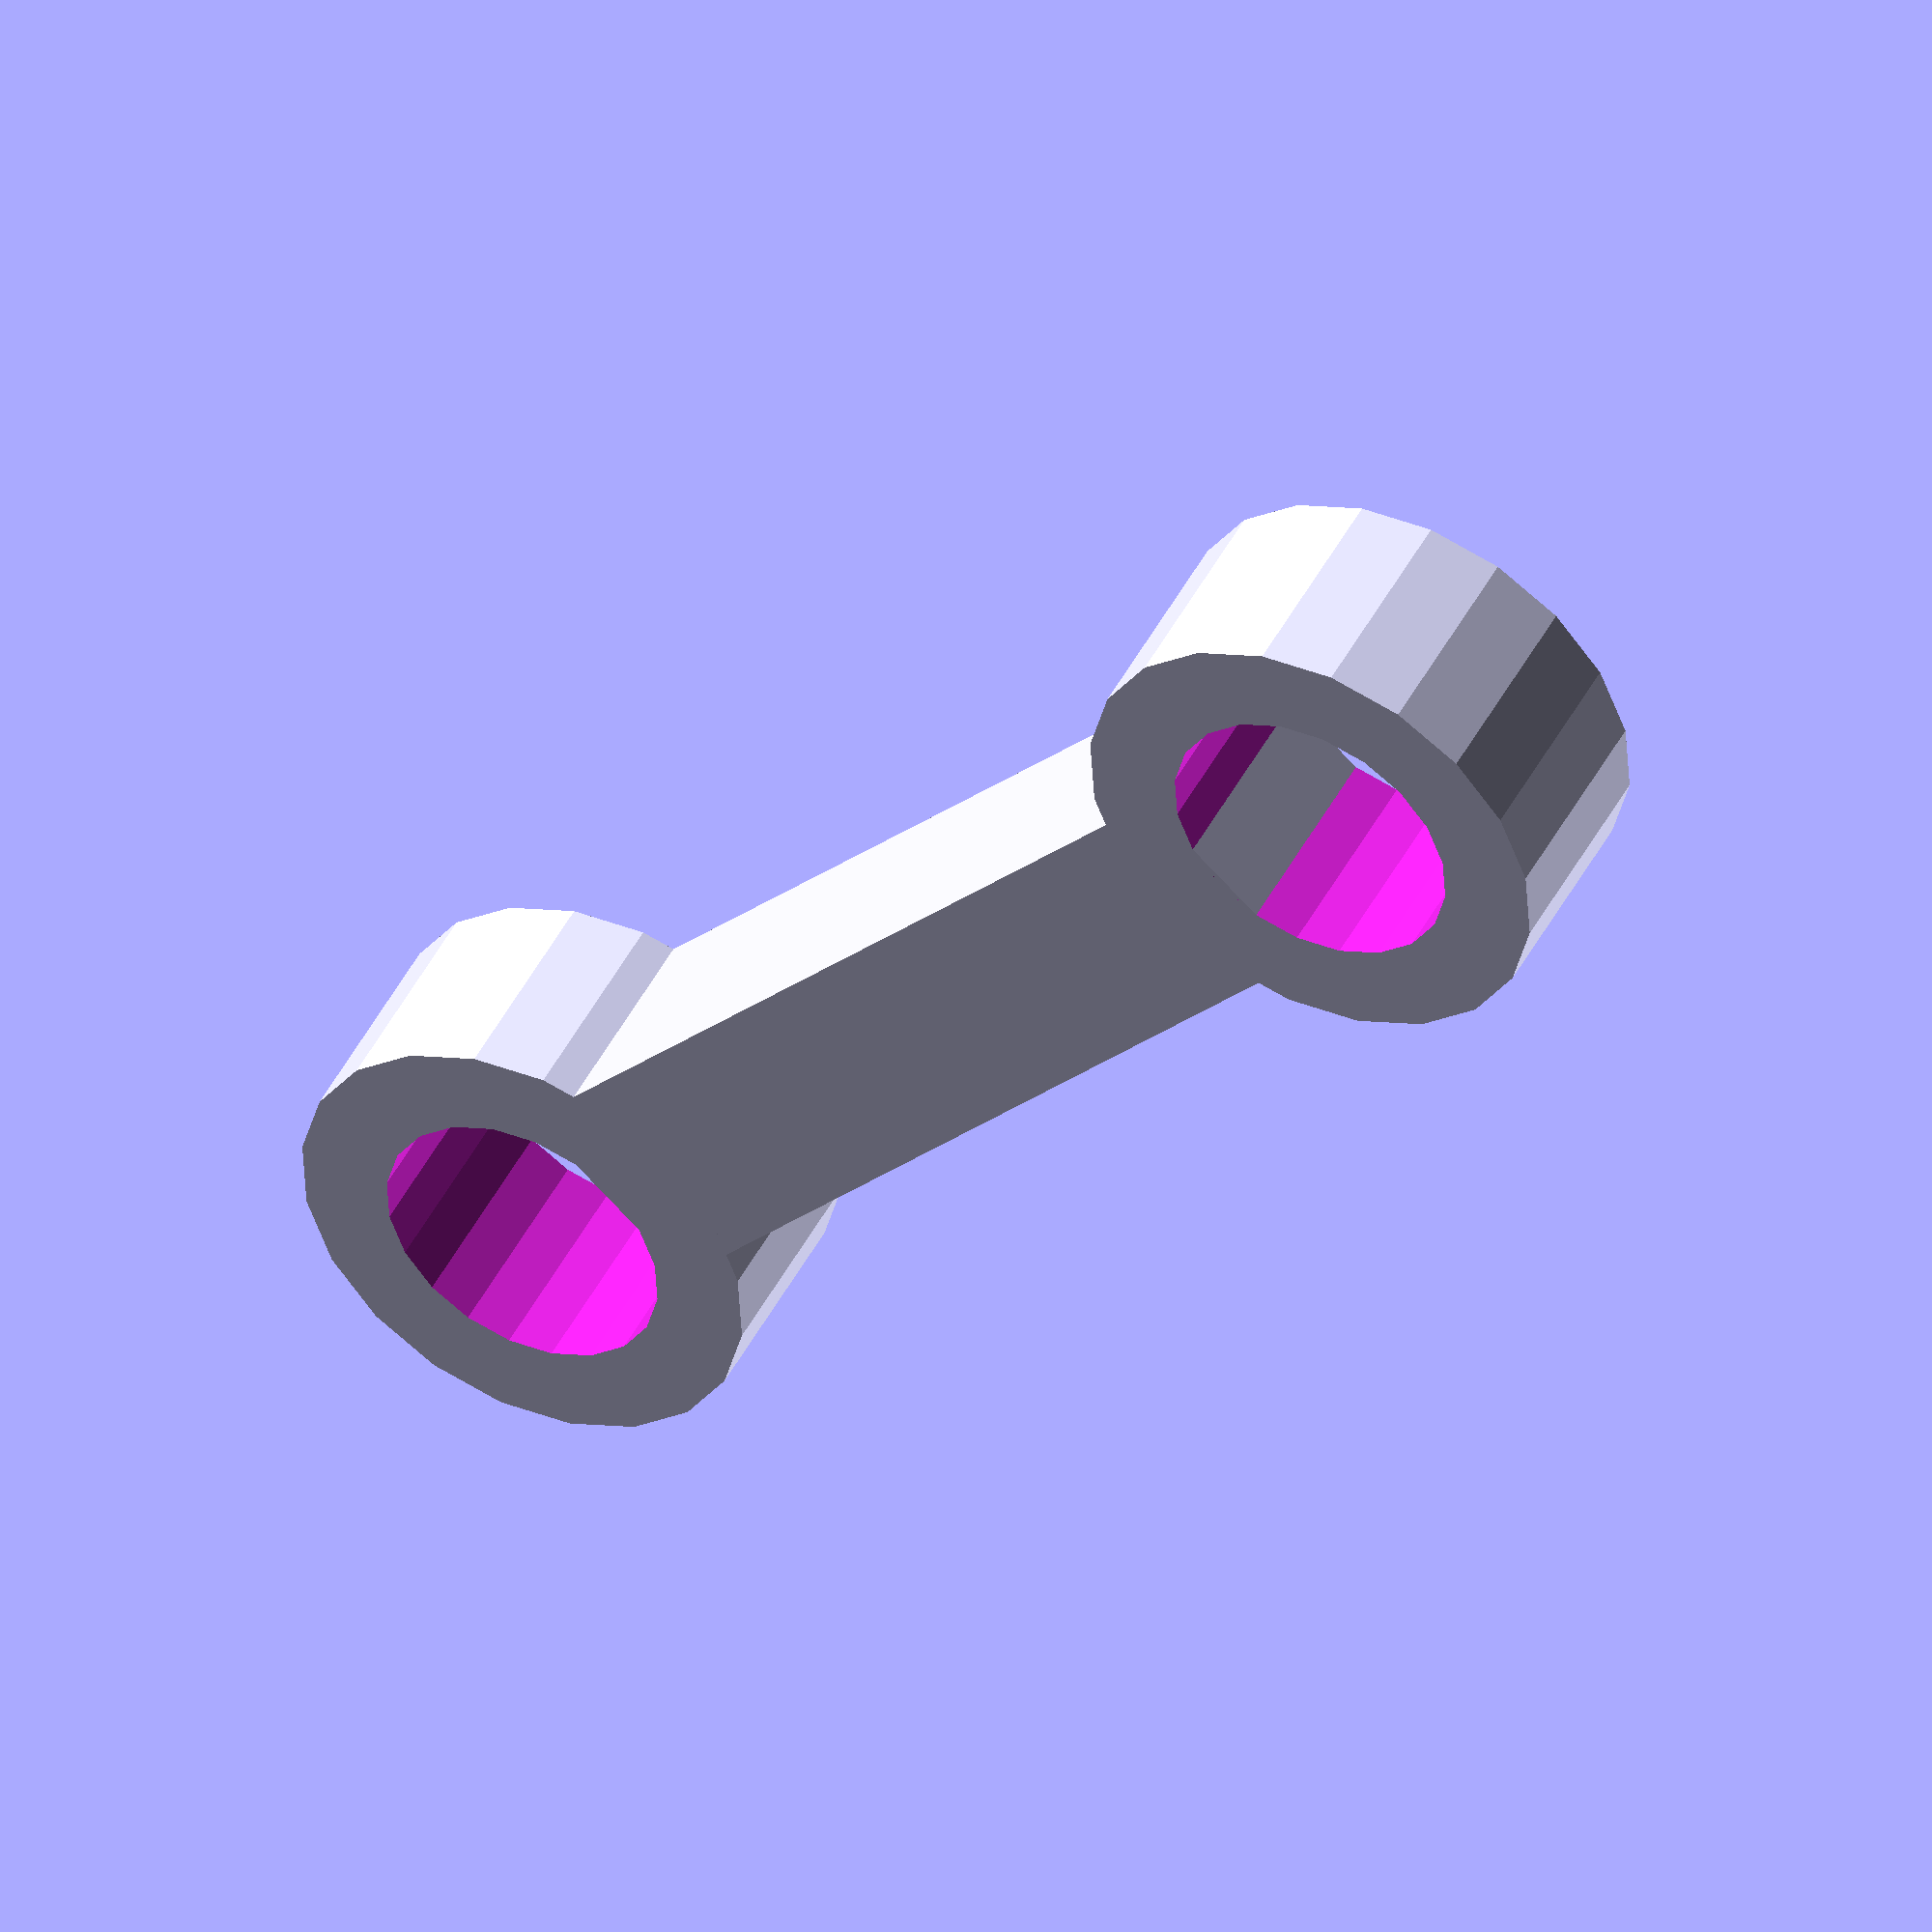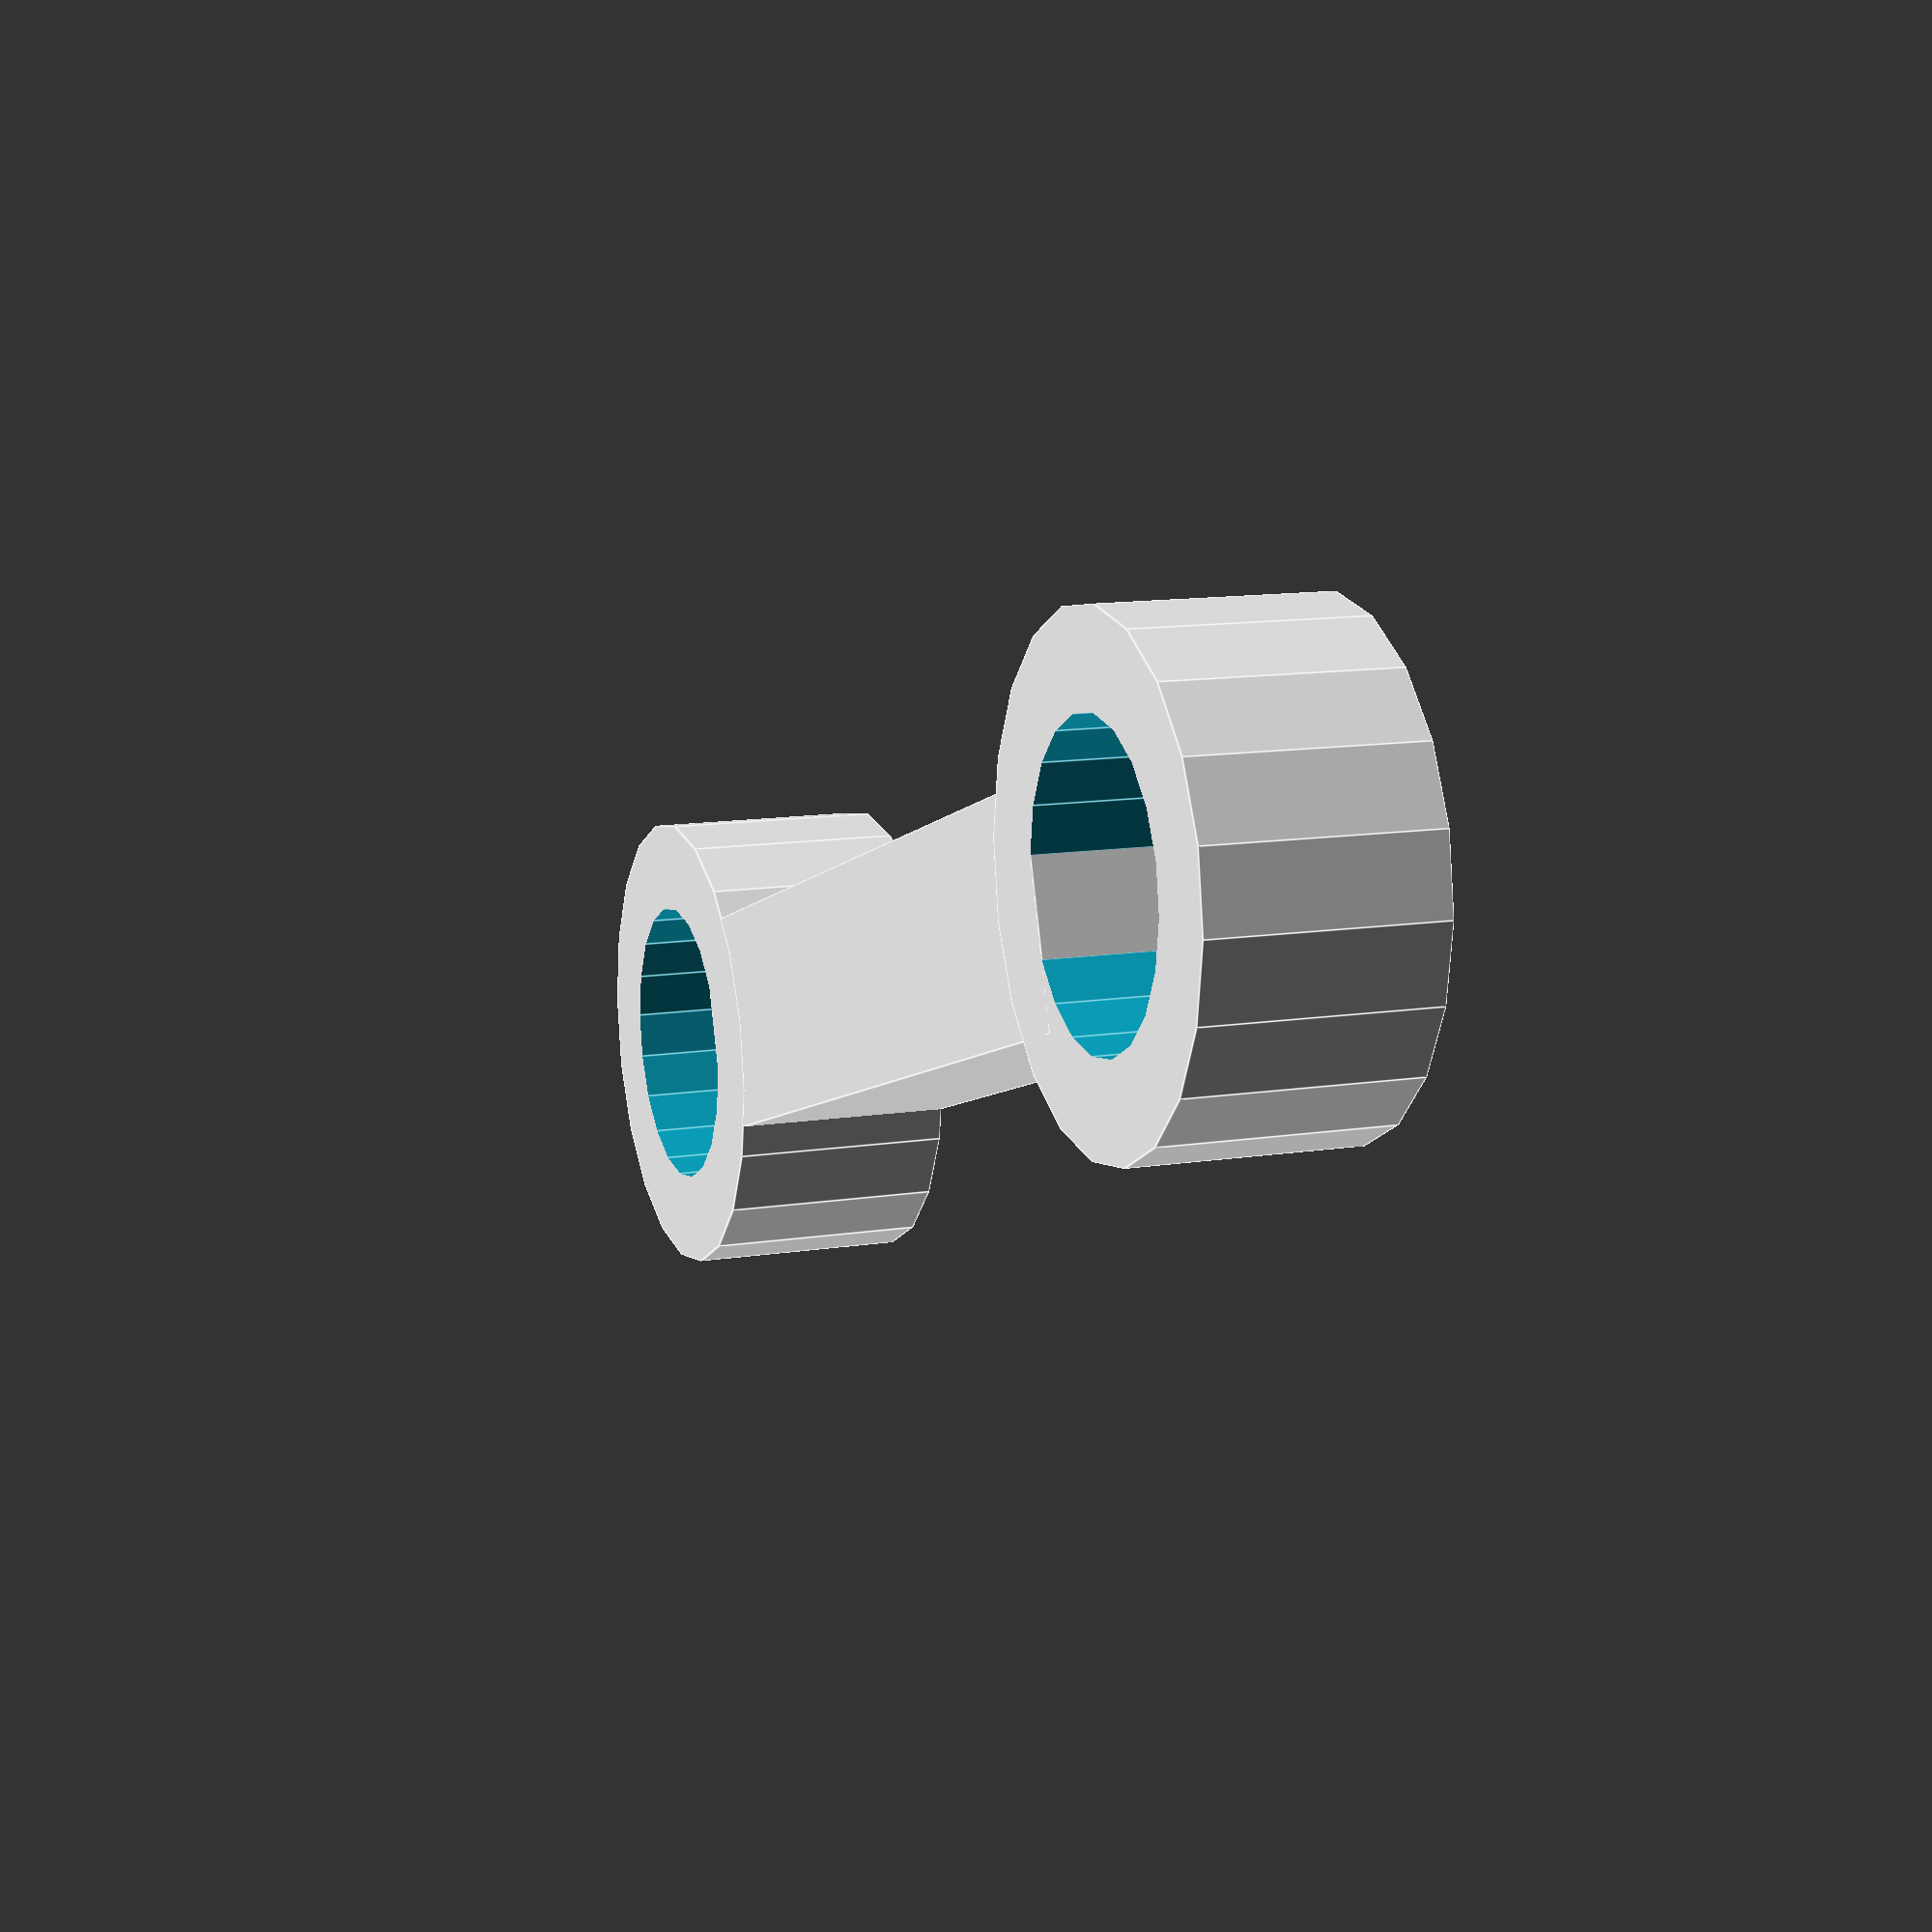
<openscad>
additional_dst = 3;
$fn = 20;

module tube (dout, din, height){
    difference(){
        cylinder(h = height, r = dout/2);
        translate([0,0,-0.5])
        cylinder(h = additional_dst+1, r = 2);
        }
}
translate([0,0,-1.5])
cube([3,13.7,3], center=true);
translate([0, -17.5/2, -additional_dst]) tube(6.5,3,3,additional_dst);
translate([0,  17.5/2, -additional_dst]) tube(6.5,3,3,additional_dst);
</openscad>
<views>
elev=313.5 azim=221.5 roll=26.1 proj=o view=wireframe
elev=347.6 azim=71.6 roll=69.9 proj=p view=edges
</views>
